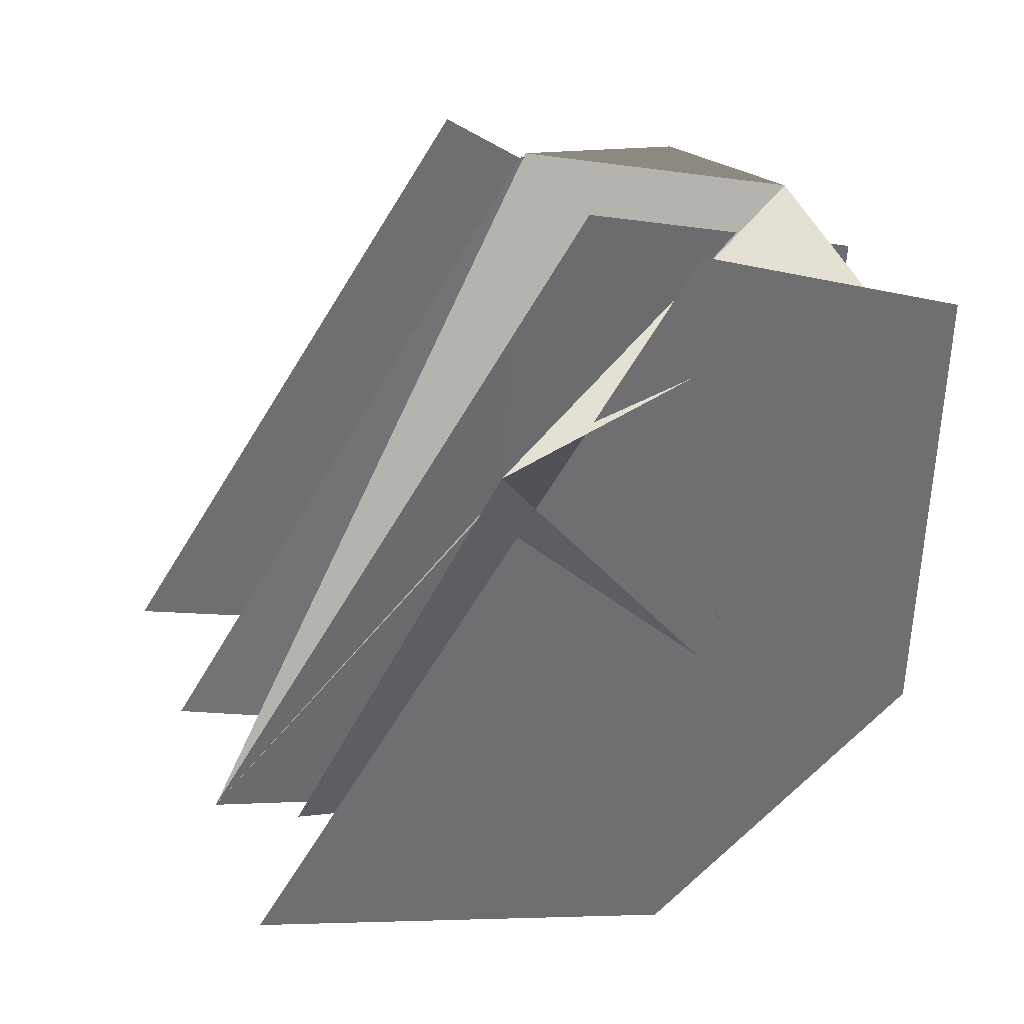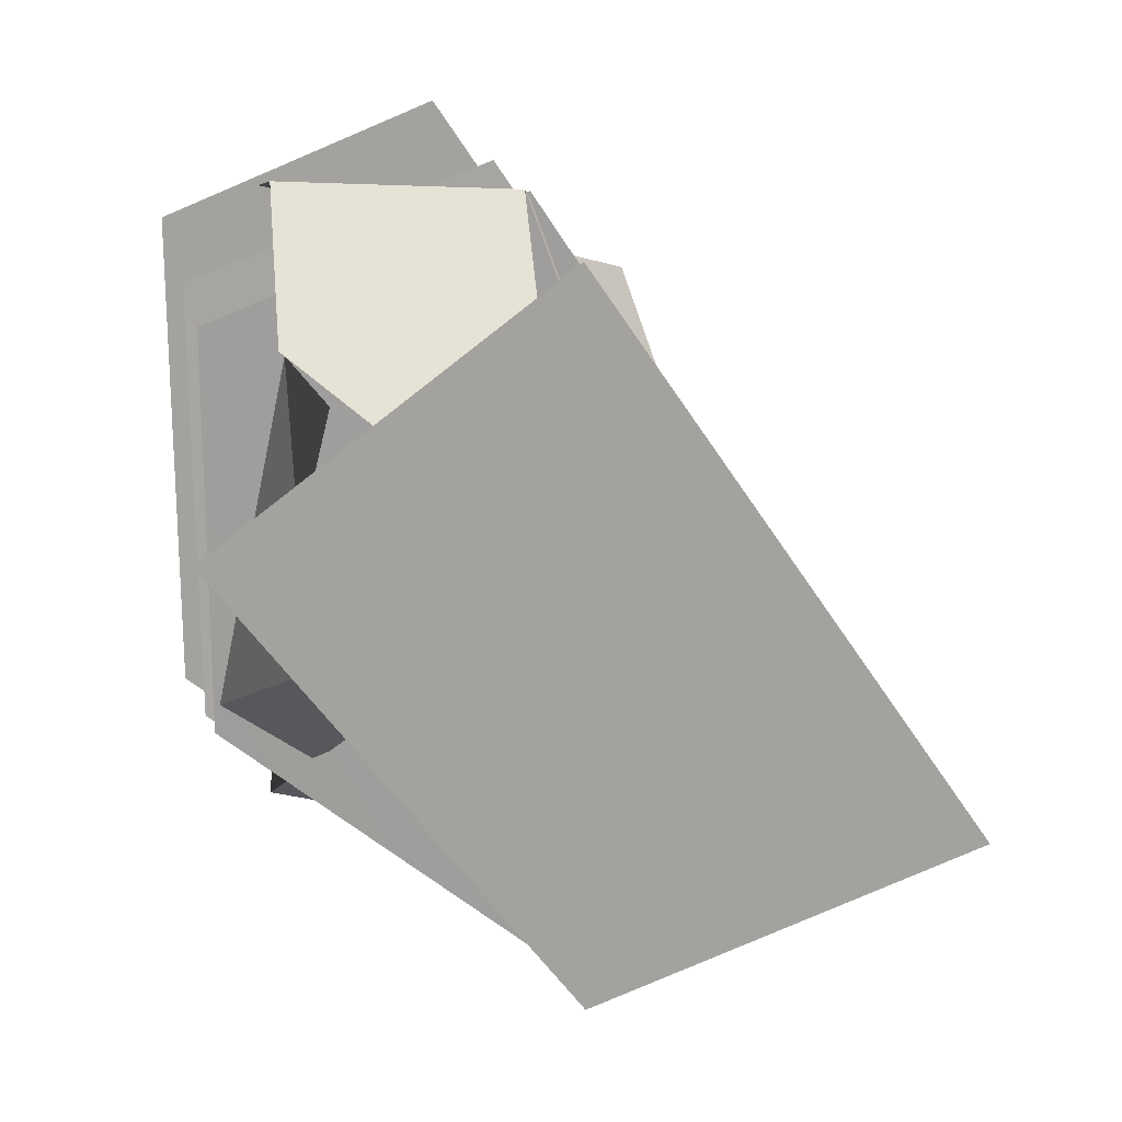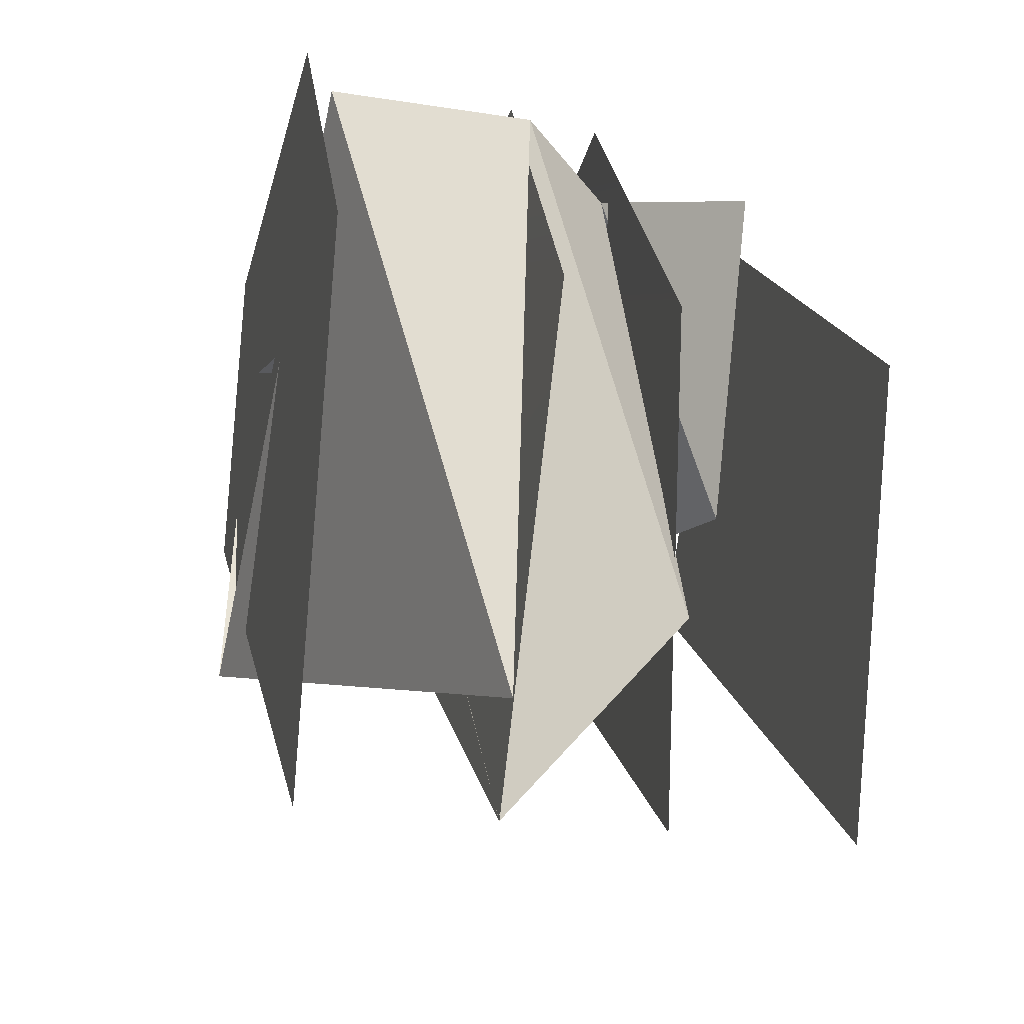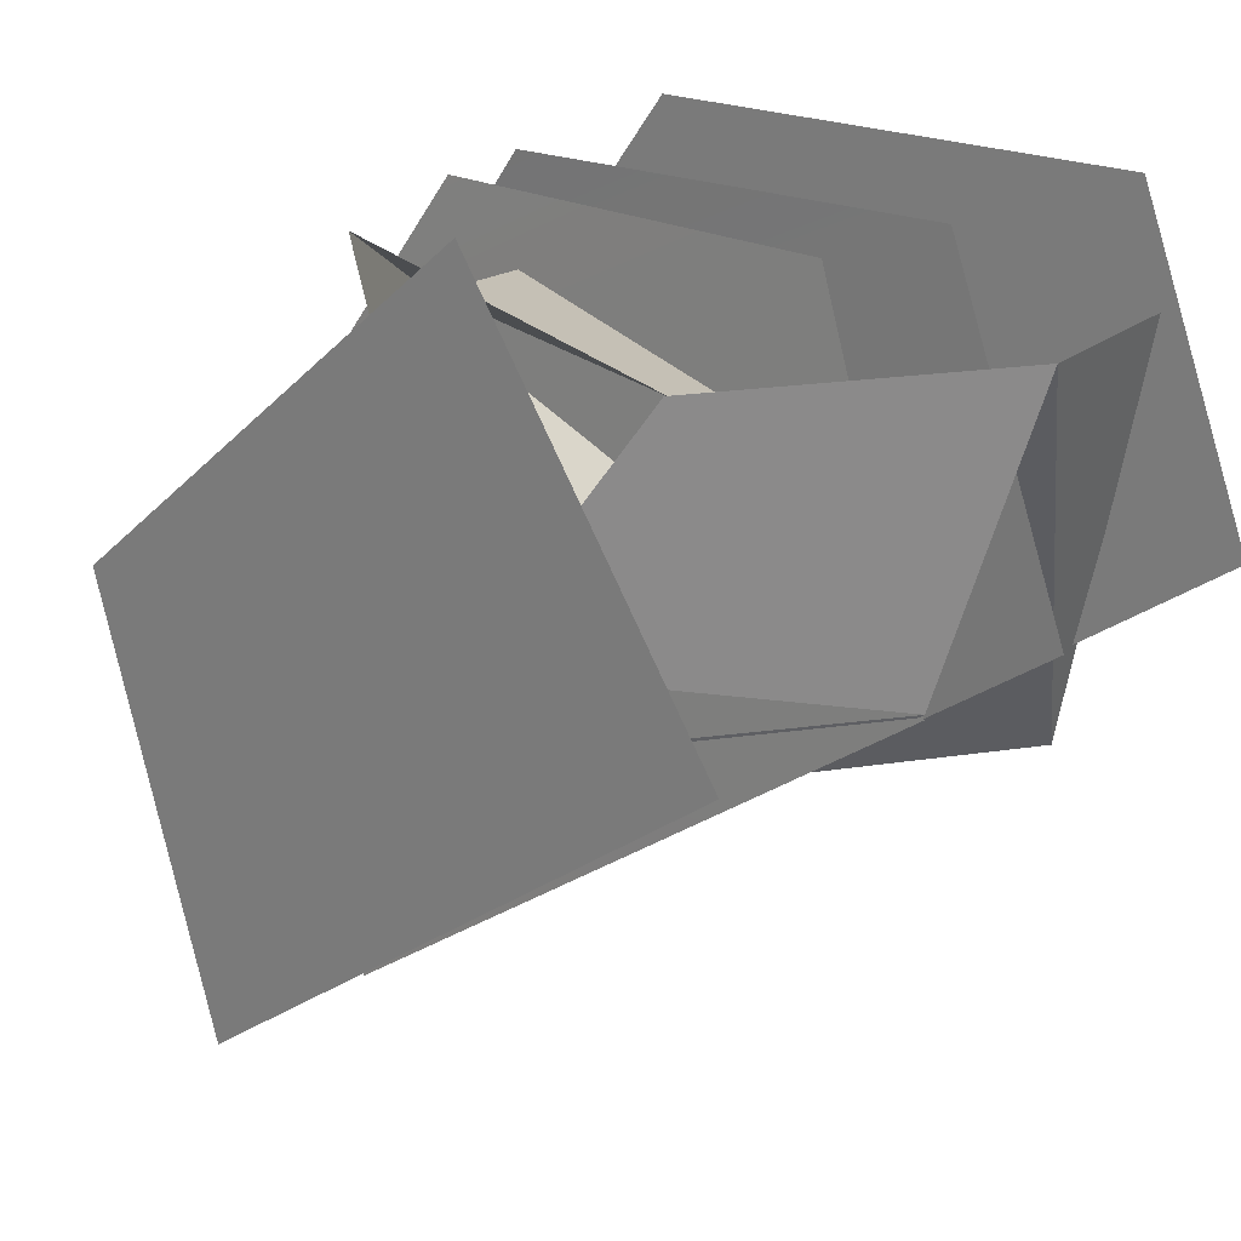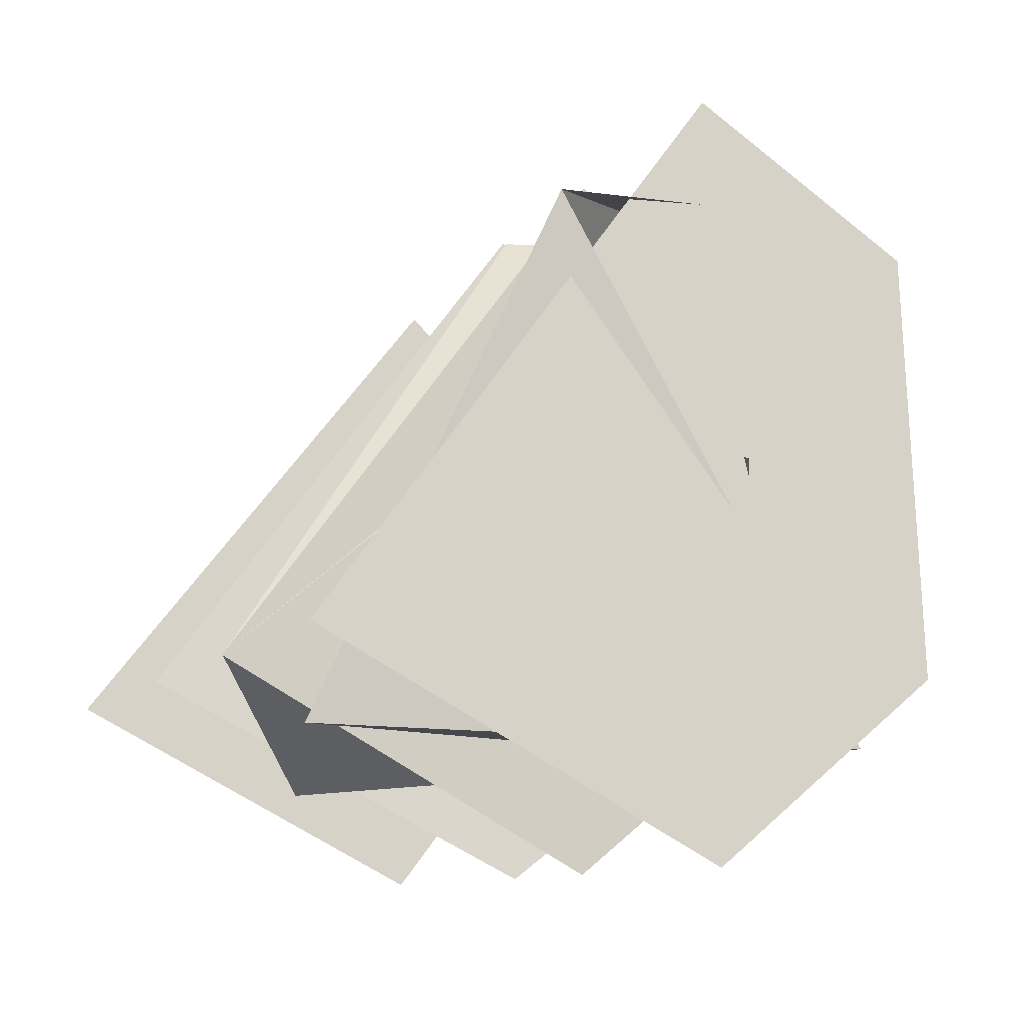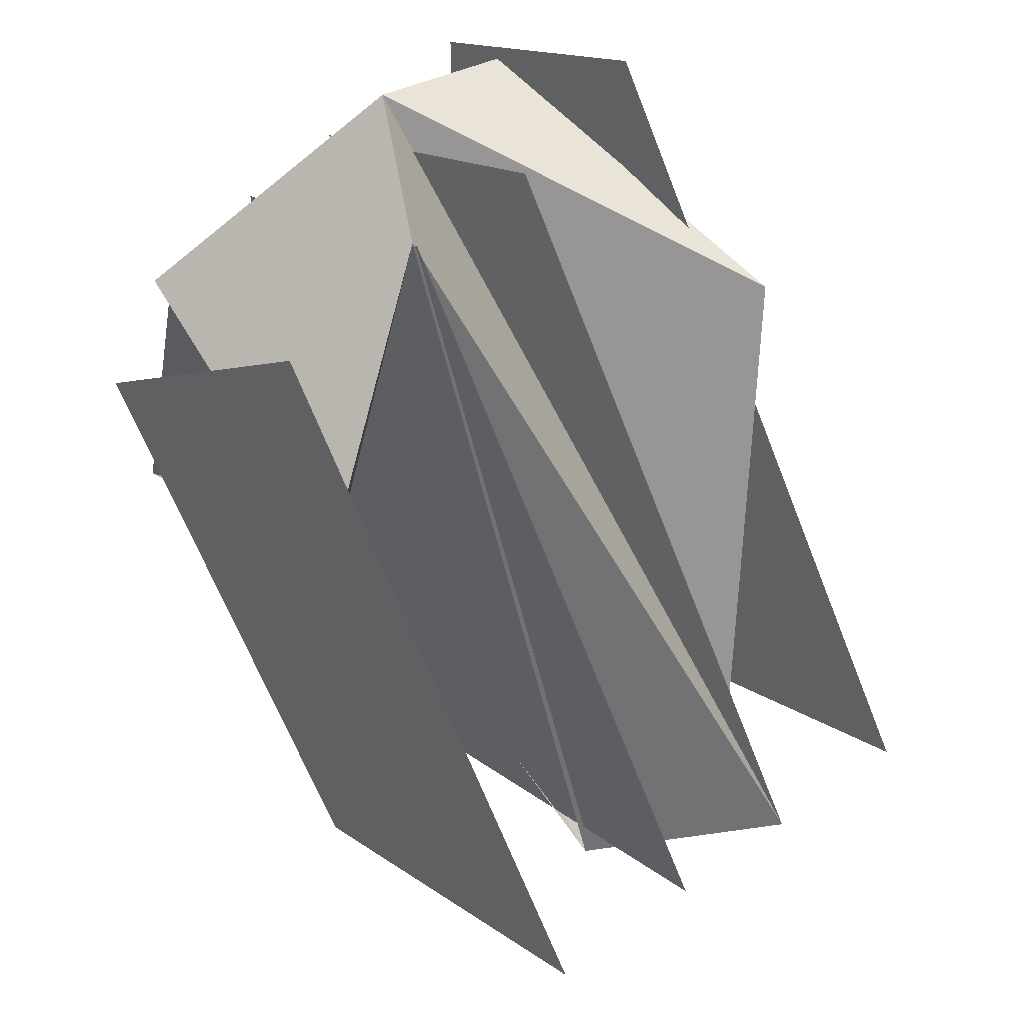
<metadata>
{"format":"obj","ext":"obj","renderer":"f3d","projection":"perspective","resolution":1024,"background":"white","views":[{"elev":36.6,"azim":-111.5,"up":"+Y"},{"elev":17.7,"azim":80.1,"up":"+Y"},{"elev":-21.0,"azim":-12.4,"up":"+Z"},{"elev":19.5,"azim":135.1,"up":"+Z"},{"elev":-21.9,"azim":-123.9,"up":"+Y"},{"elev":44.9,"azim":138.4,"up":"+Y"}]}
</metadata>
<code>
g Cube_cell_024
v -0.1271 -0.1688 0.08303
v -0.03572 -0.183 -0.237
v -0.1435 0.1269 -0.1398
v 0.1264 0.141 0.08152
v 0.1363 -0.03469 0.1207
v 0.02855 -0.1125 0.06634
v -0.03596 -0.1538 -0.2883
v 0.0453 -0.2004 -0.1976
v 0.04976 0.2067 -0.04959
v 0.02855 -0.1125 0.06634
v 0.1291 0.01879 -0.05931
v 0.04976 0.2067 -0.04959
v -0.03572 -0.183 -0.237
v -0.03238 0.2018 0.07715
v -0.1435 0.1269 -0.1398
v 0.04976 0.2067 -0.04959
v -0.03238 0.2018 0.07715
v -0.03596 -0.1538 -0.2883
v 0.02855 -0.1125 0.06634
v 0.1363 -0.03469 0.1207
v 0.1291 0.01879 -0.05931
v -0.03238 0.2018 0.07715
v -0.1253 0.1855 0.07935
v -0.1435 0.1269 -0.1398
v -0.1271 -0.1688 0.08303
v -0.01927 -0.1502 0.09023
v -0.03572 -0.183 -0.237
v -0.01927 -0.1502 0.09023
v 0.02855 -0.1125 0.06634
v 0.0453 -0.2004 -0.1976
v -0.01927 -0.1502 0.09023
v 0.0453 -0.2004 -0.1976
v -0.03596 -0.1538 -0.2883
v -0.01827 -0.09967 0.1255
v -0.02358 -0.2402 -0.0447
v -0.02715 0.1492 0.1265
v -0.03618 0.2096 -0.04589
v -0.03593 -0.154 -0.2885
v 0.03608 -0.2326 -0.05148
v 0.03104 -0.09122 0.1217
v 0.03934 0.1382 0.1212
v 0.04883 0.2057 -0.05252
v 0.04821 -0.1468 -0.2878
v -0.01927 -0.1502 0.09023
v -0.1417 -0.009664 -0.005298
v 0.1264 0.141 0.08152
v 0.02855 -0.1125 0.06634
v 0.1462 -0.2179 -0.06516
v 0.1462 0.04192 0.131
v 0.1462 0.1863 -0.06301
v 0.1462 -0.1384 -0.287
v 0.04976 0.2067 -0.04959
v 0.1291 0.01879 -0.05931
v 0.135 0.1452 0.08481
v -0.03238 0.2018 0.07715
v -0.1341 -0.119 0.1349
v -0.1341 -0.2549 -0.03113
v -0.1341 -0.1625 -0.2893
v -0.1341 0.2309 -0.02448
v -0.1341 0.1669 0.1351
g Cube_cell_024_0
f 3 2 1
f 6 5 4
f 9 8 7
f 12 11 10
f 15 14 13
f 18 17 16
f 21 20 19
f 24 23 22
f 27 26 25
f 30 29 28
f 33 32 31
f 36 35 34
f 37 35 36
f 38 35 37
f 41 40 39
f 41 39 42
f 43 42 39
f 46 45 44
f 47 46 44
f 50 49 48
f 51 50 48
f 54 53 52
f 55 54 52
f 58 57 56
f 56 59 58
f 56 60 59

</code>
